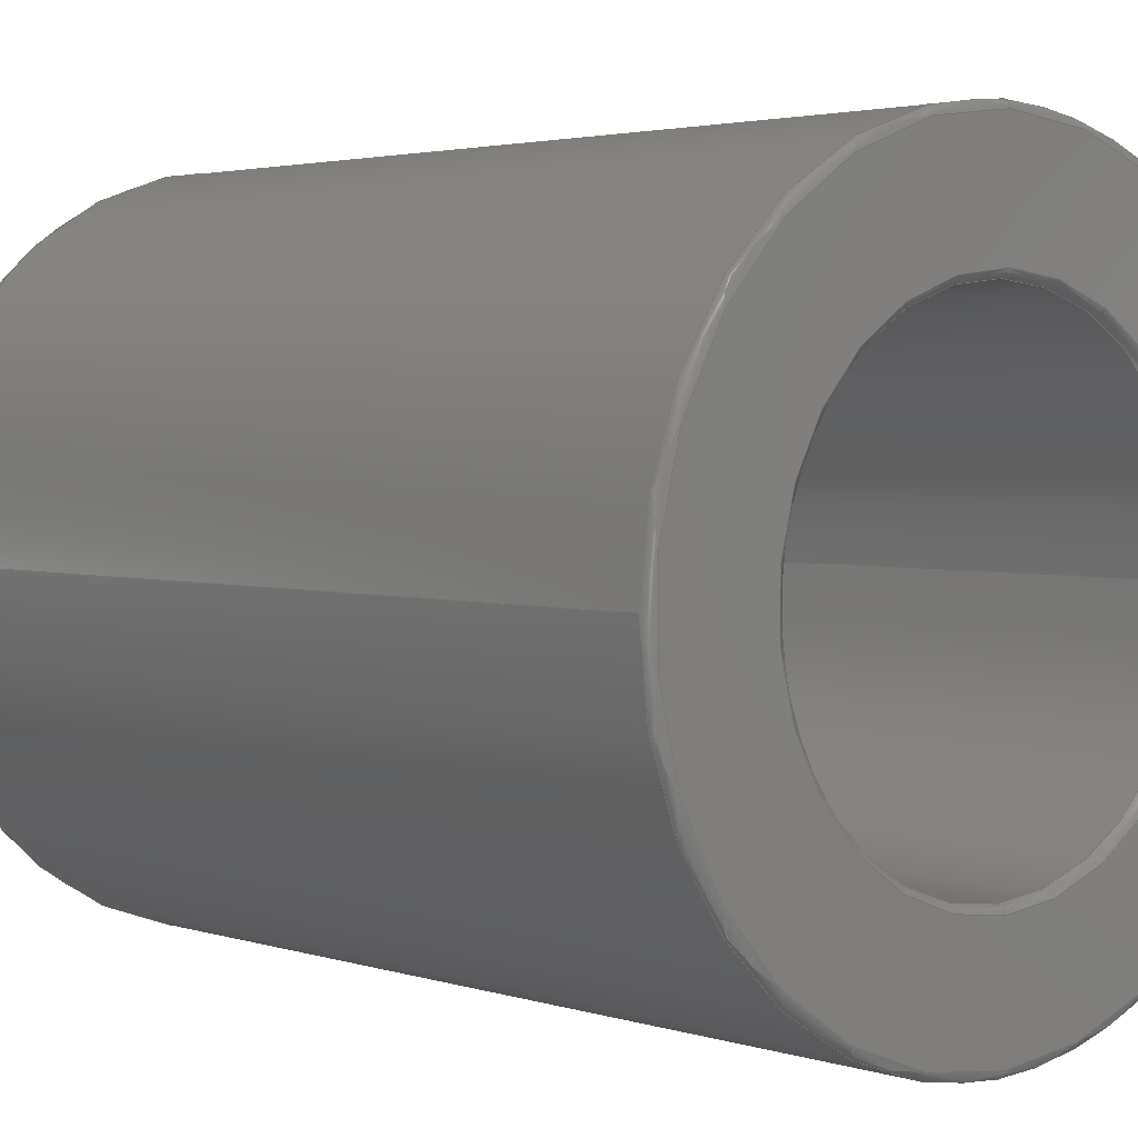
<metadata>
{"format":"iges","ext":"iges","renderer":"f3d","projection":"perspective","resolution":1024,"background":"white","views":[{"elev":2.8,"azim":138.4,"up":"+Z"}]}
</metadata>
<code>

File generated by Shapr3D Version 3

1H,,1H;,118HC:\Users\jonat\AppData\Local\Packages\Shapr3D.Shapr3D_dvv5p1
vgwv6mp\TempState\a5f01b8d-0b38-476c-bae6-703bd4f4f3.tmp,11Htemp_expor
t,7HShapr3D,3H3,32,24,8,56,15,118HC:\Users\jonat\AppData\Local\Package
s\Shapr3D.Shapr3D_dvv5p1vgwv6mp\TempState\a5f01b8d-0b38-476c-bae6-703bd4
f4f3.tmp,1,2,2HMM,1000,1,13H2.212e+05,1D-05,1e+06,,,9,0,13H22
1207;
     502       1       1       0   65535       0       0       000010001
     502    1000       0      19       1                Rear ret       0
     406      20       1       0       0       0       0       000010000
     406    1000       0       1      15                               0
     110      21       1       0       0       0       0       000010000
     110    1000       0       2       0                               0
     124      23       1       0       0       0       0       001010000
     124    1000       0       3       0                               0
     100      26       1       0       0       0       7       000010000
     100    1000       0       2       0                               0
     124      28       1       0       0       0       0       001010000
     124    1000       0       3       0                               0
     100      31       1       0       0       0      11       000010000
     100    1000       0       2       0                               0
     110      33       1       0       0       0       0       000010000
     110    1000       0       2       0                               0
     124      35       1       0       0       0       0       001010000
     124    1000       0       3       0                               0
     100      38       1       0       0       0      17       000010000
     100    1000       0       2       0                               0
     124      40       1       0       0       0       0       001010000
     124    1000       0       3       0                               0
     100      43       1       0       0       0      21       000010000
     100    1000       0       2       0                               0
     110      45       1       0       0       0       0       000010000
     110    1000       0       2       0                               0
     124      47       1       0       0       0       0       001010000
     124    1000       0       2       0                               0
     100      49       1       0       0       0      27       000010000
     100    1000       0       2       0                               0
     124      51       1       0       0       0       0       001010000
     124    1000       0       2       0                               0
     100      53       1       0       0       0      31       000010000
     100    1000       0       2       0                               0
     110      55       1       0       0       0       0       000010000
     110    1000       0       2       0                               0
     124      57       1       0       0       0       0       001010000
     124    1000       0       2       0                               0
     100      59       1       0       0       0      37       000010000
     100    1000       0       2       0                               0
     124      61       1       0       0       0       0       001010000
     124    1000       0       2       0                               0
     100      63       1       0       0       0      41       000010000
     100    1000       0       2       0                               0
     124      65       1       0       0       0       0       001010000
     124    1000       0       2       0                               0
     100      67       1       0       0       0      45       000010000
     100    1000       0       2       0                               0
     124      69       1       0       0       0       0       001010000
     124    1000       0       2       0                               0
     100      71       1       0       0       0      49       000010000
     100    1000       0       1       0                               0
     124      72       1       0       0       0       0       001010000
     124    1000       0       3       0                               0
     100      75       1       0       0       0      53       000010000
     100    1000       0       1       0                               0
     124      76       1       0       0       0       0       001010000
     124    1000       0       3       0                               0
     100      79       1       0       0       0      57       000010000
     100    1000       0       2       0                               0
     124      81       1       0       0       0       0       001010000
     124    1000       0       2       0                               0
     100      83       1       0       0       0      61       000010000
     100    1000       0       1       0                               0
     124      84       1       0       0       0       0       001010000
     124    1000       0       2       0                               0
     100      86       1       0       0       0      65       000010000
     100    1000       0       2       0                               0
     124      88       1       0       0       0       0       001010000
     124    1000       0       3       0                               0
     100      91       1       0       0       0      69       000010000
     100    1000       0       2       0                               0
     124      93       1       0       0       0       0       001010000
     124    1000       0       3       0                               0
     100      96       1       0       0       0      73       000010000
     100    1000       0       1       0                               0
     124      97       1       0       0       0       0       001010000
     124    1000       0       3       0                               0
     100     100       1       0       0       0      77       000010000
     100    1000       0       1       0                               0
     124     101       1       0       0       0       0       001010000
     124    1000       0       3       0                               0
     100     104       1       0       0       0      81       000010000
     100    1000       0       2       0                               0
     124     106       1       0       0       0       0       001010000
     124    1000       0       2       0                               0
     100     108       1       0       0       0      85       000010000
     100    1000       0       1       0                               0
     124     109       1       0       0       0       0       001010000
     124    1000       0       3       0                               0
     100     112       1       0       0       0      89       000010000
     100    1000       0       2       0                               0
     124     114       1       0       0       0       0       001010000
     124    1000       0       2       0                               0
     100     116       1       0       0       0      93       000010000
     100    1000       0       2       0                               0
     124     118       1       0       0       0       0       001010000
     124    1000       0       3       0                               0
     100     121       1       0       0       0      97       000010000
     100    1000       0       2       0                               0
     124     123       1       0       0       0       0       001010000
     124    1000       0       3       0                               0
     100     126       1       0       0       0     101       000010000
     100    1000       0       2       0                               0
     124     128       1       0       0       0       0       001010000
     124    1000       0       2       0                               0
     100     130       1       0       0       0     105       000010000
     100    1000       0       2       0                               0
     124     132       1       0       0       0       0       001010000
     124    1000       0       2       0                               0
     100     134       1       0       0       0     109       000010000
     100    1000       0       2       0                               0
     124     136       1       0       0       0       0       001010000
     124    1000       0       3       0                               0
     100     139       1       0       0       0     113       000010000
     100    1000       0       2       0                               0
     124     141       1       0       0       0       0       001010000
     124    1000       0       2       0                               0
     100     143       1       0       0       0     117       000010000
     100    1000       0       2       0                               0
     124     145       1       0       0       0       0       001010000
     124    1000       0       2       0                               0
     100     147       1       0       0       0     121       000010000
     100    1000       0       2       0                               0
     124     149       1       0       0       0       0       001010000
     124    1000       0       3       0                               0
     100     152       1       0       0       0     125       000010000
     100    1000       0       1       0                               0
     124     153       1       0       0       0       0       001010000
     124    1000       0       3       0                               0
     100     156       1       0       0       0     129       000010000
     100    1000       0       1       0                               0
     124     157       1       0       0       0       0       001010000
     124    1000       0       2       0                               0
     100     159       1       0       0       0     133       000010000
     100    1000       0       1       0                               0
     124     160       1       0       0       0       0       001010000
     124    1000       0       2       0                               0
     100     162       1       0       0       0     137       000010000
     100    1000       0       1       0                               0
     504     163       1       0   65535       0       0       000010001
     504    1000       0       8       1                Rear ret       0
     406     171       1       0       0       0       0       000010001
     406    1000       0       1      15                               0
     314     172       1       0       0       0       0       000020000
     314    1000       0       2       0                               0
     116     174       1       0       0       0       0       000010200
     116    1000       0       2       0                               0
     123     176       1       0       0       0       0       000010200
     123    1000       0       1       0                               0
     123     177       1       0       0       0       0       000010200
     123    1000       0       1       0                               0
     192     178       1       0       0       0       0       000010000
     192    1000    -145       1       1                               0
     508     179       1       0       0       0       0       000010001
     508    1000       0       2       1                               0
     510     181       1       1       0       0       0       000010001
     510    1000    -145       1       1                               0
     116     182       1       0       0       0       0       000010200
     116    1000       0       1       0                               0
     123     183       1       0       0       0       0       000010200
     123    1000       0       1       0                               0
     123     184       1       0       0       0       0       000010200
     123    1000       0       1       0                               0
     192     185       1       0       0       0       0       000010000
     192    1000    -145       1       1                               0
     508     186       1       0       0       0       0       000010001
     508    1000       0       2       1                               0
     510     188       1       1       0       0       0       000010001
     510    1000    -145       1       1                               0
     116     189       1       0       0       0       0       000010200
     116    1000       0       2       0                               0
     123     191       1       0       0       0       0       000010200
     123    1000       0       1       0                               0
     123     192       1       0       0       0       0       000010200
     123    1000       0       1       0                               0
     190     193       1       0       0       0       0       000010000
     190    1000    -145       1       1                               0
     508     194       1       0       0       0       0       000010001
     508    1000       0       1       1                               0
     508     195       1       0       0       0       0       000010001
     508    1000       0       1       1                               0
     510     196       1       1       0       0       0       000010001
     510    1000    -145       1       1                               0
     116     197       1       0       0       0       0       000010200
     116    1000       0       2       0                               0
     123     199       1       0       0       0       0       000010200
     123    1000       0       1       0                               0
     123     200       1       0       0       0       0       000010200
     123    1000       0       1       0                               0
     190     201       1       0       0       0       0       000010000
     190    1000    -145       1       1                               0
     508     202       1       0       0       0       0       000010001
     508    1000       0       1       1                               0
     508     203       1       0       0       0       0       000010001
     508    1000       0       1       1                               0
     510     204       1       1       0       0       0       000010001
     510    1000    -145       1       1                               0
     110     205       1       0       0       0       0       000010200
     110    1000       0       2       0                               0
     124     207       1       0       0       0       0       001010200
     124    1000       0       2       0                               0
     100     209       1       0       0       0     201       000010200
     100    1000       0       1       0                               0
     120     210       1       0       0       0       0       000010000
     120    1000    -145       1       0                               0
     508     211       1       0       0       0       0       000010001
     508    1000       0       2       1                               0
     510     213       1       1       0       0       0       000010001
     510    1000    -145       1       1                               0
     110     214       1       0       0       0       0       000010200
     110    1000       0       2       0                               0
     124     216       1       0       0       0       0       001010200
     124    1000       0       2       0                               0
     100     218       1       0       0       0     213       000010200
     100    1000       0       1       0                               0
     120     219       1       0       0       0       0       000010000
     120    1000    -145       1       0                               0
     508     220       1       0       0       0       0       000010001
     508    1000       0       2       1                               0
     510     222       1       1       0       0       0       000010001
     510    1000    -145       1       1                               0
     110     223       1       0       0       0       0       000010200
     110    1000       0       2       0                               0
     124     225       1       0       0       0       0       001010200
     124    1000       0       2       0                               0
     100     227       1       0       0       0     225       000010200
     100    1000       0       1       0                               0
     120     228       1       0       0       0       0       000010000
     120    1000    -145       1       0                               0
     508     229       1       0       0       0       0       000010001
     508    1000       0       2       1                               0
     510     231       1       1       0       0       0       000010001
     510    1000    -145       1       1                               0
     110     232       1       0       0       0       0       000010200
     110    1000       0       2       0                               0
     124     234       1       0       0       0       0       001010200
     124    1000       0       2       0                               0
     100     236       1       0       0       0     237       000010200
     100    1000       0       1       0                               0
     120     237       1       0       0       0       0       000010000
     120    1000    -145       1       0                               0
     508     238       1       0       0       0       0       000010001
     508    1000       0       2       1                               0
     510     240       1       1       0       0       0       000010001
     510    1000    -145       1       1                               0
     116     241       1       0       0       0       0       000010200
     116    1000       0       2       0                               0
     123     243       1       0       0       0       0       000010200
     123    1000       0       1       0                               0
     123     244       1       0       0       0       0       000010200
     123    1000       0       1       0                               0
     192     245       1       0       0       0       0       000010000
     192    1000    -145       1       1                               0
     508     246       1       0       0       0       0       000010001
     508    1000       0       2       1                               0
     510     248       1       1       0       0       0       000010001
     510    1000    -145       1       1                               0
     116     249       1       0       0       0       0       000010200
     116    1000       0       1       0                               0
     123     250       1       0       0       0       0       000010200
     123    1000       0       1       0                               0
     123     251       1       0       0       0       0       000010200
     123    1000       0       1       0                               0
     192     252       1       0       0       0       0       000010000
     192    1000    -145       1       1                               0
     508     253       1       0       0       0       0       000010001
     508    1000       0       2       1                               0
     510     255       1       1       0       0       0       000010001
     510    1000    -145       1       1                               0
     110     256       1       0       0       0       0       000010200
     110    1000       0       2       0                               0
     124     258       1       0       0       0       0       001010200
     124    1000       0       2       0                               0
     100     260       1       0       0       0     273       000010200
     100    1000       0       1       0                               0
     120     261       1       0       0       0       0       000010000
     120    1000    -145       1       0                               0
     508     262       1       0       0       0       0       000010001
     508    1000       0       2       1                               0
     510     264       1       1       0       0       0       000010001
     510    1000    -145       1       1                               0
     110     265       1       0       0       0       0       000010200
     110    1000       0       2       0                               0
     124     267       1       0       0       0       0       001010200
     124    1000       0       2       0                               0
     100     269       1       0       0       0     285       000010200
     100    1000       0       1       0                               0
     120     270       1       0       0       0       0       000010000
     120    1000    -145       1       0                               0
     508     271       1       0       0       0       0       000010001
     508    1000       0       2       1                               0
     510     273       1       1       0       0       0       000010001
     510    1000    -145       1       1                               0
     110     274       1       0       0       0       0       000010200
     110    1000       0       2       0                               0
     124     276       1       0       0       0       0       001010200
     124    1000       0       2       0                               0
     100     278       1       0       0       0     297       000010200
     100    1000       0       1       0                               0
     120     279       1       0       0       0       0       000010000
     120    1000    -145       1       0                               0
     508     280       1       0       0       0       0       000010001
     508    1000       0       2       1                               0
     510     282       1       1       0       0       0       000010001
     510    1000    -145       1       1                               0
     110     283       1       0       0       0       0       000010200
     110    1000       0       2       0                               0
     124     285       1       0       0       0       0       001010200
     124    1000       0       2       0                               0
     100     287       1       0       0       0     309       000010200
     100    1000       0       1       0                               0
     120     288       1       0       0       0       0       000010000
     120    1000    -145       1       0                               0
     508     289       1       0       0       0       0       000010001
     508    1000       0       2       1                               0
     510     291       1       1       0       0       0       000010001
     510    1000    -145       1       1                               0
     514     292       1       0       0       0       0       000010000
     514    1000       0       2       1                               0
     186     294       1       0   65535       0       0       000000001
     186    1000       0       1       0                Rear ret       0
     406     295       1       0       0       0       0       000010000
     406    1000       0       1      15                               0
502,24,-2.35,20.27,1.673D-15,-2.35,              1
14.07,1.293D-15,3.184D-16,            1
14.07,2.35,2.35,14.07,                           1
7.174D-16,2.35,20.27,1.097D-15,       1
3.184D-16,20.27,2.35,-1.5,                       1
20.27,1.516D-15,-1.5,14.07,           1
1.137D-15,1.837D-16,20.27,1.5,        1
1.5,20.27,1.149D-15,1.5,14.07,        1
7.694D-16,1.837D-16,14.07,1.5,        1
-1.898D-16,14.02,-1.55,1.898D-16,       1
14.02,1.55,-2.511D-16,14.02,          1
-2.3,3.123D-16,14.02,2.3,                        1
-1.898D-16,20.32,-1.55,1.898D-16,       1
20.32,1.55,-2.511D-16,20.32,          1
-2.3,3.123D-16,20.32,2.3,                        1
-2.572D-16,14.07,-2.35,                          1
-2.572D-16,20.27,-2.35,                          1
-1.837D-16,20.27,-1.5,                           1
-1.837D-16,14.07,-1.5,0,1,3;                     1
406,1,13HRear retainer,0,0;                                            3
110,-2.35,20.27,9.531D-16,-2.35,                 5
14.07,5.735D-16,0,0;                             5
124,0,1,-0,3.062D-17,-6.123D-17,0,1,        7
14.07,1,0,6.123D-17,                           7
8.613D-16,0,0;                                              7
100,0,0,0,4.317D-16,-2.35,2.35,                          9
2.878D-16,0,0;                                              9
124,0,1,-0,3.062D-17,-6.123D-17,0,1,       11
14.07,1,0,6.123D-17,                          11
8.613D-16,0,0;                                             11
100,0,0,0,2.35,2.878D-16,-1.439D-16,         13
2.35,0,0;                                                             13
110,2.35,20.27,1.241D-15,2.35,                   15
14.07,8.613D-16,0,0;                            15
124,0,1,0,3.062D-17,6.123D-17,0,-1,        17
20.27,-1,0,-6.123D-17,                        17
1.241D-15,0,0;                                              17
100,0,0,0,1.439D-16,2.35,-2.35,                         19
2.878D-16,0,0;                                             19
124,0,1,0,3.062D-17,6.123D-17,0,-1,        21
20.27,-1,0,-6.123D-17,                        21
1.241D-15,0,0;                                              21
100,0,0,0,-2.35,2.878D-16,-4.317D-16,        23
-2.35,0,0;                                                            23
110,-1.5,20.27,1.057D-15,-1.5,                   25
14.07,6.776D-16,0,0;                            25
124,0,1,-0,0,-6.123D-17,0,1,20.27,        27
1,0,6.123D-17,1.241D-15,0,0;                   27
100,0,0,0,2.755D-16,-1.5,1.5,1.837D-16,      29
0,0;                                                                  29
124,0,1,-0,0,-6.123D-17,0,1,20.27,        31
1,0,6.123D-17,1.241D-15,0,0;                   31
100,0,0,0,1.5,1.837D-16,-9.185D-17,1.5,      33
0,0;                                                                  33
110,1.5,20.27,1.241D-15,1.5,                     35
14.07,8.613D-16,0,0;                            35
124,0,1,0,0,6.123D-17,0,-1,14.07,         37
-1,0,-6.123D-17,8.613D-16,0,0;                37
100,0,0,0,9.185D-17,1.5,-1.5,1.837D-16,      39
0,0;                                                                  39
124,0,1,0,0,6.123D-17,0,-1,14.07,         41
-1,0,-6.123D-17,8.613D-16,0,0;                41
100,0,0,0,-1.5,1.837D-16,-2.755D-16,         43
-1.5,0,0;                                                             43
124,0,1,-0,0,-6.123D-17,0,1,14.02,        45
1,0,6.123D-17,8.582D-16,0,0;                  45
100,0,0,0,-1.55,-3.796D-16,1.55,                        47
1.898D-16,0,0;                                              47
124,0,1,-0,0,-6.123D-17,0,1,14.02,        49
1,0,6.123D-17,8.582D-16,0,0;                  49
100,0,0,0,1.55,1.898D-16,-1.55,0,0,0;                   51
124,0,1,0,3.062D-17,6.123D-17,0,-1,        53
14.02,-1,0,-6.123D-17,                        53
8.582D-16,0,0;                                             53
100,0,0,0,2.3,0,-2.3,2.817D-16,0,0;                    55
124,0,1,0,3.062D-17,6.123D-17,0,-1,        57
14.02,-1,0,-6.123D-17,                        57
8.582D-16,0,0;                                             57
100,0,0,0,-2.3,2.817D-16,2.3,                           59
-5.633D-16,0,0;                                            59
124,0,1,0,0,6.123D-17,0,-1,20.32,         61
-1,0,-6.123D-17,1.244D-15,0,0;                61
100,0,0,0,1.55,0,-1.55,1.898D-16,0,0;                   63
124,0,1,0,0,6.123D-17,0,-1,20.32,         65
-1,0,-6.123D-17,1.244D-15,0,0;                65
100,0,0,0,-1.55,1.898D-16,1.55,                          67
-3.796D-16,0,0;                                            67
124,0,1,-0,3.062D-17,-6.123D-17,0,1,       69
20.32,1,0,6.123D-17,                          69
1.244D-15,0,0;                                             69
100,0,0,0,-2.3,-5.633D-16,2.3,                          71
2.817D-16,0,0;                                             71
124,0,1,-0,3.062D-17,-6.123D-17,0,1,       73
20.32,1,0,6.123D-17,                          73
1.244D-15,0,0;                                             73
100,0,0,0,2.3,2.817D-16,-2.3,0,0,0;                    75
124,-1.225D-16,0,-1,3.123D-16,                77
6.123D-17,-1,-7.499D-33,14.07,      77
-1,-6.123D-17,1.225D-16,2.3,0,0;               77
100,0,0,0,3.189D-16,0.05,-0.05,0,0,0;                  79
124,0,1,-0,3.062D-17,-6.123D-17,0,1,       81
14.07,1,0,6.123D-17,                          81
8.613D-16,0,0;                                             81
100,0,0,0,-2.35,-5.756D-16,4.317D-16,        83
-2.35,0,0;                                                            83
124,0,0,1,3.062D-17,-6.123D-17,-1,0,       85
14.07,1,-6.123D-17,0,-2.3,0,0;                85
100,0,0,0,-3.062D-18,0.05,-0.05,0,0,0;                 87
124,-1.225D-16,0,-1,3.123D-16,                89
6.123D-17,-1,-7.499D-33,20.27,      89
-1,-6.123D-17,1.225D-16,2.3,0,0;               89
100,0,0,0,-0.05,-1.225D-17,9.185D-18,        91
-0.05,0,0;                                                            91
124,0,0,1,3.062D-17,-6.123D-17,-1,0,       93
20.27,1,-6.123D-17,0,-2.3,0,0;                93
100,0,0,0,-0.05,-1.225D-17,9.185D-18,        95
-0.05,0,0;                                                            95
124,0,1,0,3.062D-17,6.123D-17,0,-1,        97
20.27,-1,0,-6.123D-17,                        97
1.241D-15,0,0;                                              97
100,0,0,0,-4.317D-16,-2.35,2.35,                        99
-5.756D-16,0,0;                                            99
124,-1.225D-16,0,-1,1.898D-16,                101
6.123D-17,-1,-7.499D-33,20.27,     101
-1,-6.123D-17,1.225D-16,1.55,0,0;             101
100,0,0,0,-2.129D-16,-0.05,0.05,                       103
6.123D-18,0,0;                                            103
124,0,1,-0,0,-6.123D-17,0,1,20.27,       105
1,0,6.123D-17,1.241D-15,0,0;                  105
100,0,0,0,-1.5,-3.674D-16,2.755D-16,        107
-1.5,0,0;                                                            107
124,0,0,1,0,-6.123D-17,-1,0,20.27,       109
1,-6.123D-17,0,-1.55,0,0;                               109
100,0,0,0,9.185D-18,-0.05,0.05,                        111
9.494D-17,0,0;                                            111
124,-1.225D-16,0,-1,1.898D-16,                113
6.123D-17,-1,-7.499D-33,14.07,     113
-1,-6.123D-17,1.225D-16,1.55,0,0;             113
100,0,0,0,0.05,6.123D-18,-4.747D-17,        115
0.05,0,0;                                                            115
124,0,0,1,0,-6.123D-17,-1,0,14.07,       117
1,-6.123D-17,0,-1.55,0,0;                               117
100,0,0,0,0.05,9.494D-17,-3.062D-18,        119
0.05,0,0;                                                            119
124,0,1,0,0,6.123D-17,0,-1,14.07,        121
-1,0,-6.123D-17,8.613D-16,0,0;               121
100,0,0,0,-2.755D-16,-1.5,1.5,                         123
-3.674D-16,0,0;                                           123
124,0,1,0,3.062D-17,6.123D-17,0,-1,       125
20.27,-1,0,-6.123D-17,                       125
1.241D-15,0,0;                                             125
100,0,0,0,2.35,0,1.439D-16,2.35,0,0;                  127
124,0,1,-0,3.062D-17,-6.123D-17,0,1,      129
14.07,1,0,6.123D-17,                         129
8.613D-16,0,0;                                            129
100,0,0,0,-1.439D-16,2.35,-2.35,0,0,0;                131
124,0,1,0,0,6.123D-17,0,-1,14.07,        133
-1,0,-6.123D-17,8.613D-16,0,0;               133
100,0,0,0,1.5,0,9.185D-17,1.5,0,0;                    135
124,0,1,-0,0,-6.123D-17,0,1,20.27,       137
1,0,6.123D-17,1.241D-15,0,0;                  137
100,0,0,0,-9.185D-17,1.5,-1.5,0,0,0;                  139
504,36,5,1,1,1,2,9,1,2,1,3,13,1,3,1,4,15,1,5,1,4,19,1,5,1,6,23,      141
1,6,1,1,25,1,7,1,8,29,1,7,1,9,33,1,9,1,10,35,1,10,1,11,39,1,11,      141
1,12,43,1,12,1,8,47,1,13,1,14,51,1,14,1,13,55,1,15,1,16,59,1,16,     141
1,15,63,1,17,1,18,67,1,18,1,17,71,1,19,1,20,75,1,20,1,19,79,1,       141
16,1,3,83,1,21,1,2,87,1,15,1,21,91,1,6,1,20,95,1,22,1,19,99,1,1,     141
1,22,103,1,18,1,9,107,1,23,1,7,111,1,17,1,23,115,1,12,1,14,119,      141
1,24,1,13,123,1,8,1,24,127,1,22,1,5,131,1,4,1,21,135,1,24,1,11,      141
139,1,10,1,23,0,1,143;                                               141
406,1,13HRear retainer,0,0;                                          143
314,49.41,49.41,52.55,5HCOLOR,      145
0,0;                                                                 145
116,3.062D-17,14.02,8.582D-16,      147
0,0,0;                                                               147
123,-0,1,6.123D-17,0,0,0;                               149
123,1,0,0,0,0,0;                                                  151
192,147,149,2.35,151,0,0;                                            153
508,6,0,141,1,1,0,0,141,2,1,0,0,141,3,1,0,0,141,4,0,0,0,141,5,1,     155
0,0,141,6,1,0,0,0;                                                   155
510,153,1,1,155,0,0;                                                 157
116,0,14.02,8.582D-16,0,0,0;                  159
123,-0,1,6.123D-17,0,0,0;                               161
123,1,0,0,0,0,0;                                                  163
192,159,161,1.5,163,0,0;                                             165
508,6,0,141,12,0,0,0,141,11,0,0,0,141,10,0,0,0,141,9,0,0,0,141,      167
8,0,0,0,141,7,1,0,0,0;                                               167
510,165,1,1,167,0,0;                                                 169
116,3.331D-17,14.02,8.582D-16,      171
0,0,0;                                                               171
123,0,-1,-6.123D-17,0,0,0;                              173
123,0,6.123D-17,-1,0,0,0;                               175
190,171,173,175,0,0;                                                 177
508,2,0,141,13,1,0,0,141,14,1,0,0,0;                                 179
508,2,0,141,15,1,0,0,141,16,1,0,0,0;                                 181
510,177,2,1,181,179,0,0;                                             183
116,3.331D-17,20.32,1.244D-15,      185
0,0,0;                                                               185
123,0,-1,-6.123D-17,0,0,0;                              187
123,0,6.123D-17,-1,0,0,0;                               189
190,185,187,189,0,0;                                                 191
508,2,0,141,18,0,0,0,141,17,0,0,0,0;                                 193
508,2,0,141,20,0,0,0,141,19,0,0,0,0;                                 195
510,191,2,1,195,193,0,0;                                             197
110,3.062D-17,14.07,8.613D-16,      199
3.062D-17,13.07,8D-16,0,0;      199
124,0,-0,-1,3.062D-17,6.123D-17,-1,0,     201
14.07,-1,-6.123D-17,0,-2.3,0,0;              201
100,0,0,0,0.05,0,0.05,-1.225D-17,0,0;                 203
120,199,203,0,6.283,0,0;                                 205
508,5,0,141,16,1,0,0,141,23,1,0,0,141,22,1,0,0,141,2,1,0,0,141,      207
21,0,0,0,0;                                                          207
510,205,1,1,207,0,0;                                                 209
110,3.062D-17,20.27,1.241D-15,       211
3.062D-17,19.27,1.18D-15,0,0;      211
124,0,-0,-1,3.062D-17,6.123D-17,-1,0,     213
20.27,-1,-6.123D-17,0,-2.3,0,0;              213
100,0,0,0,0.05,0,0.05,-1.225D-17,0,0;                 215
120,211,215,0,6.283,0,0;                                 217
508,5,0,141,6,1,0,0,141,26,1,0,0,141,25,1,0,0,141,19,1,0,0,141,      219
24,0,0,0,0;                                                          219
510,217,1,1,219,0,0;                                                 221
110,0,20.27,1.241D-15,0,19.27,     223
1.18D-15,0,0;                                            223
124,0,-0,-1,0,6.123D-17,-1,0,20.27,      225
-1,-6.123D-17,0,-1.55,0,0;                              225
100,0,0,0,0.05,0,0.05,-1.225D-17,0,0;                 227
120,223,227,0,6.283,0,0;                                 229
508,5,0,141,18,1,0,0,141,29,1,0,0,141,28,1,0,0,141,8,1,0,0,141,      231
27,0,0,0,0;                                                          231
510,229,1,1,231,0,0;                                                 233
110,0,14.07,8.613D-16,0,                     235
13.07,8D-16,0,0;                           235
124,0,-0,-1,0,6.123D-17,-1,0,14.07,      237
-1,-6.123D-17,0,-1.55,0,0;                              237
100,0,0,0,0.05,0,0.05,-1.225D-17,0,0;                 239
120,235,239,0,6.283,0,0;                                 241
508,5,0,141,12,1,0,0,141,32,1,0,0,141,31,1,0,0,141,13,1,0,0,141,     243
30,0,0,0,0;                                                          243
510,241,1,1,243,0,0;                                                 245
116,3.062D-17,14.02,8.582D-16,      247
0,0,0;                                                               247
123,-0,1,6.123D-17,0,0,0;                               249
123,1,0,0,0,0,0;                                                  251
192,247,249,2.35,251,0,0;                                            253
508,6,0,141,1,0,0,0,141,26,1,0,0,141,33,1,0,0,141,4,1,0,0,141,       255
34,1,0,0,141,22,1,0,0,0;                                             255
510,253,1,1,255,0,0;                                                 257
116,0,14.02,8.582D-16,0,0,0;                  259
123,-0,1,6.123D-17,0,0,0;                               261
123,1,0,0,0,0,0;                                                  263
192,259,261,1.5,263,0,0;                                             265
508,6,0,141,28,0,0,0,141,36,0,0,0,141,10,1,0,0,141,35,0,0,0,141,     267
32,0,0,0,141,7,0,0,0,0;                                              267
510,265,1,1,267,0,0;                                                 269
110,3.062D-17,14.07,8.613D-16,      271
3.062D-17,13.07,8D-16,0,0;      271
124,0,-0,-1,3.062D-17,6.123D-17,-1,0,     273
14.07,-1,-6.123D-17,0,-2.3,0,0;              273
100,0,0,0,0.05,0,0.05,-1.225D-17,0,0;                 275
120,271,275,0,6.283,0,0;                                 277
508,5,0,141,3,1,0,0,141,34,1,0,0,141,23,0,0,0,141,15,1,0,0,141,      279
21,1,0,0,0;                                                          279
510,277,1,1,279,0,0;                                                 281
110,3.062D-17,20.27,1.241D-15,       283
3.062D-17,19.27,1.18D-15,0,0;      283
124,0,-0,-1,3.062D-17,6.123D-17,-1,0,     285
20.27,-1,-6.123D-17,0,-2.3,0,0;              285
100,0,0,0,0.05,0,0.05,-1.225D-17,0,0;                 287
120,283,287,0,6.283,0,0;                                 289
508,5,0,141,20,1,0,0,141,25,0,0,0,141,33,1,0,0,141,5,1,0,0,141,      291
24,1,0,0,0;                                                          291
510,289,1,1,291,0,0;                                                 293
110,0,20.27,1.241D-15,0,19.27,     295
1.18D-15,0,0;                                            295
124,0,-0,-1,0,6.123D-17,-1,0,20.27,      297
-1,-6.123D-17,0,-1.55,0,0;                              297
100,0,0,0,0.05,0,0.05,-1.225D-17,0,0;                 299
120,295,299,0,6.283,0,0;                                 301
508,5,0,141,9,1,0,0,141,36,1,0,0,141,29,0,0,0,141,17,1,0,0,141,      303
27,1,0,0,0;                                                          303
510,301,1,1,303,0,0;                                                 305
110,0,14.07,8.613D-16,0,                     307
13.07,8D-16,0,0;                           307
124,0,-0,-1,0,6.123D-17,-1,0,14.07,      309
-1,-6.123D-17,0,-1.55,0,0;                              309
100,0,0,0,0.05,0,0.05,-1.225D-17,0,0;                 311
120,307,311,0,6.283,0,0;                                 313
508,5,0,141,14,1,0,0,141,31,0,0,0,141,35,1,0,0,141,11,1,0,0,141,     315
30,1,0,0,0;                                                          315
510,313,1,1,315,0,0;                                                 317
514,14,157,1,169,0,183,1,197,0,209,0,221,0,233,0,245,0,257,1,        319
269,0,281,0,293,0,305,0,317,0,0,0;                                   319
186,319,1,0;0,1,323;                                                 321
406,1,13HRear retainer,0,0;                                          323
S      3G      6D    324P    295
</code>
